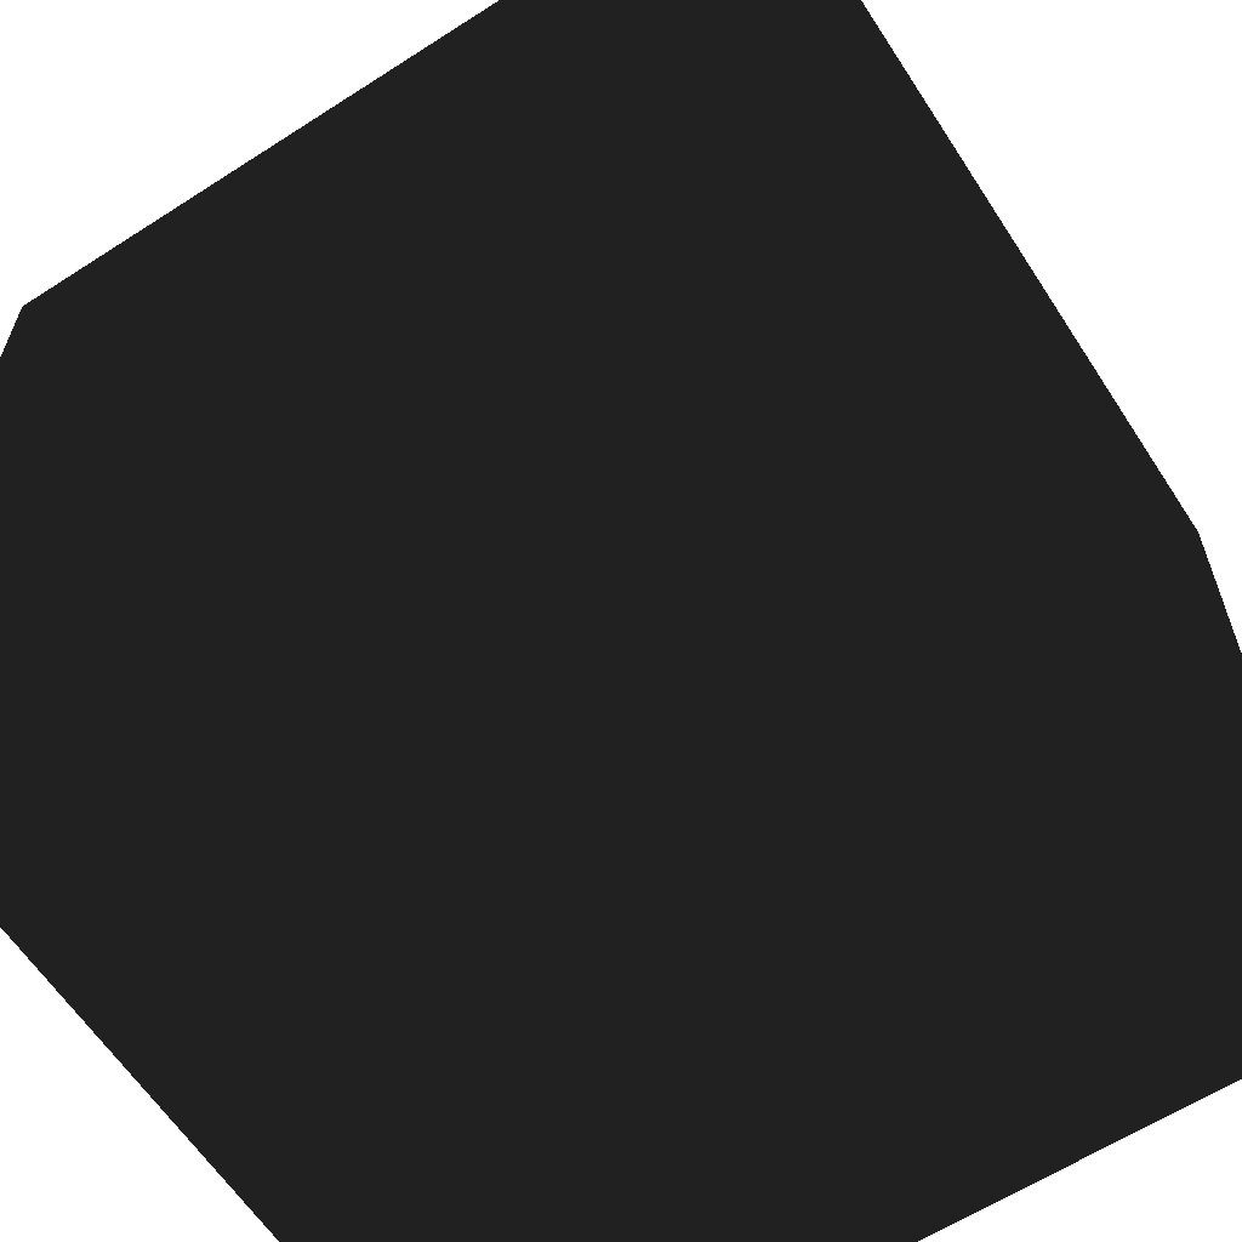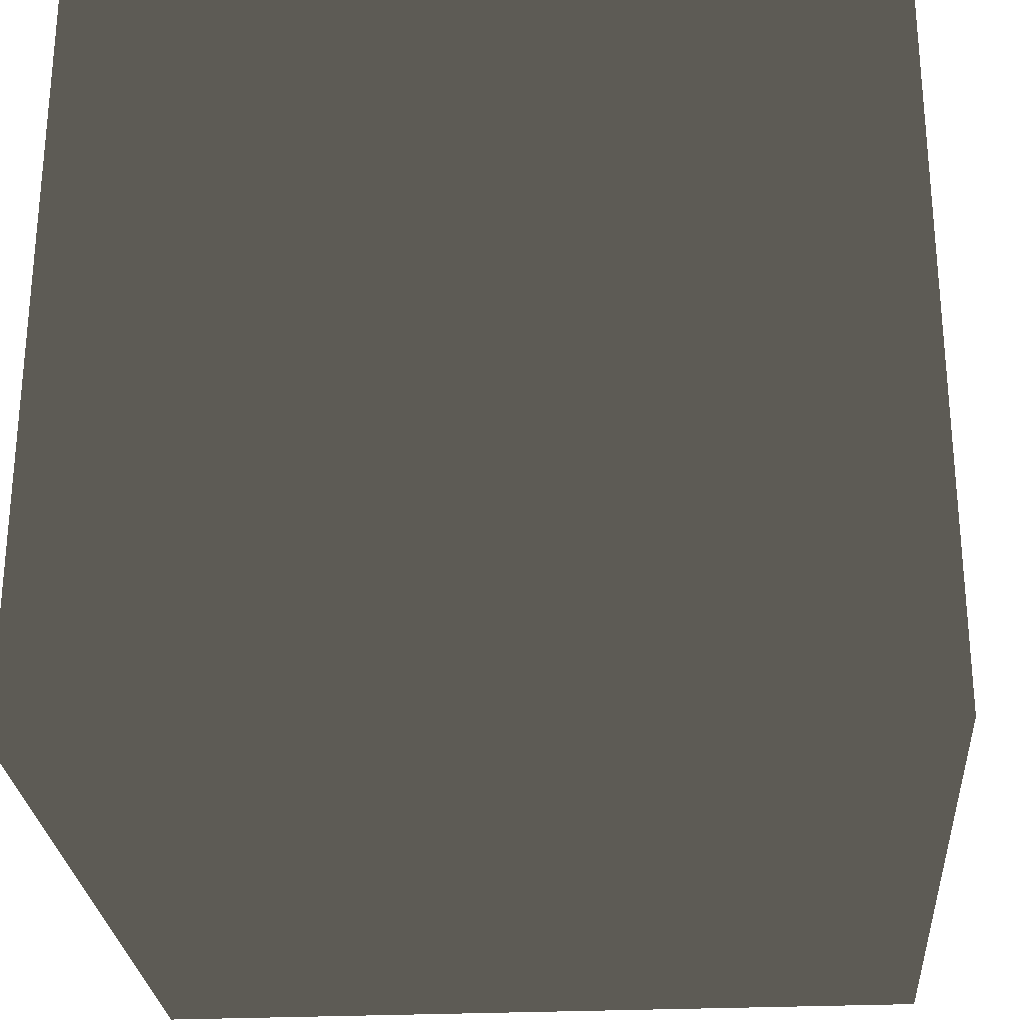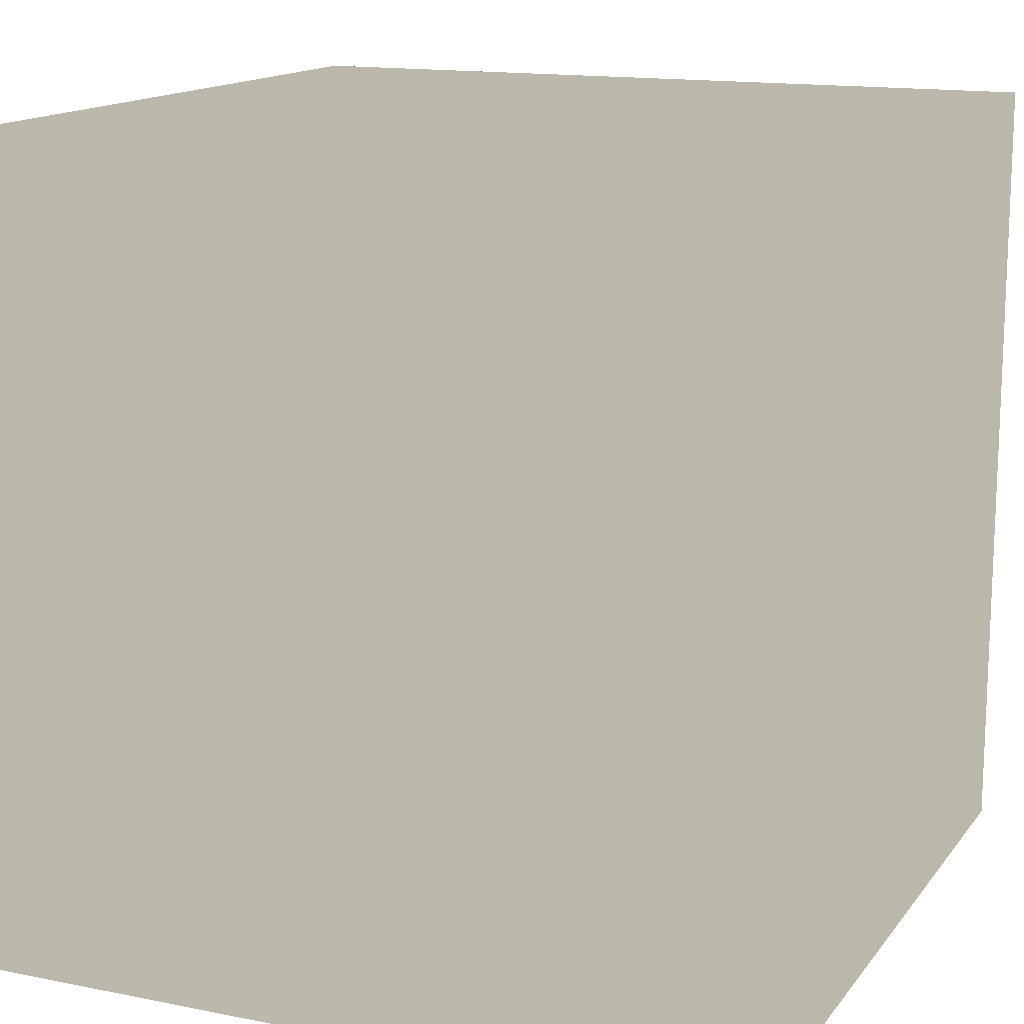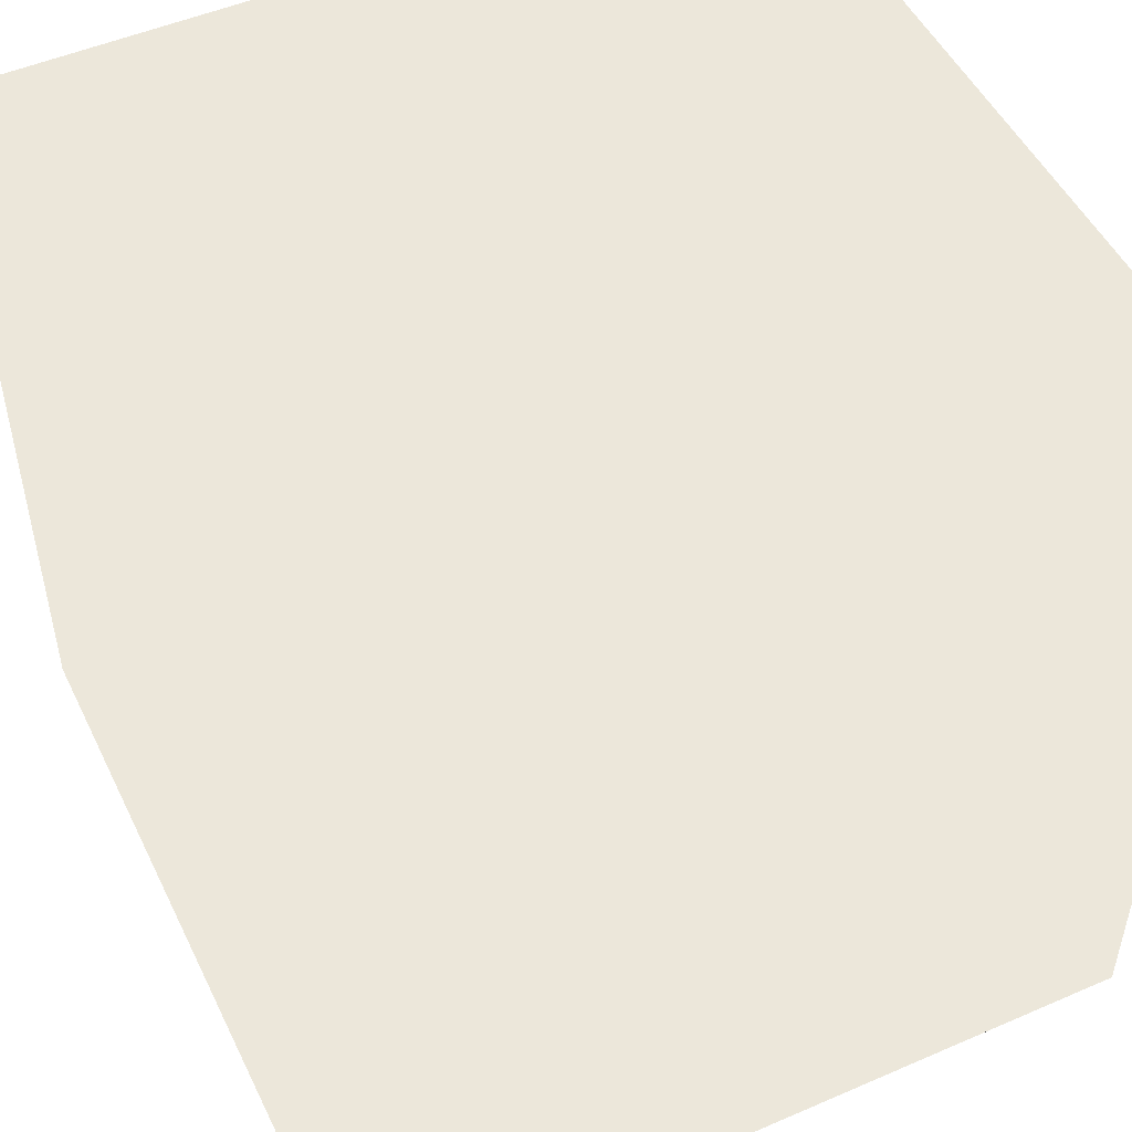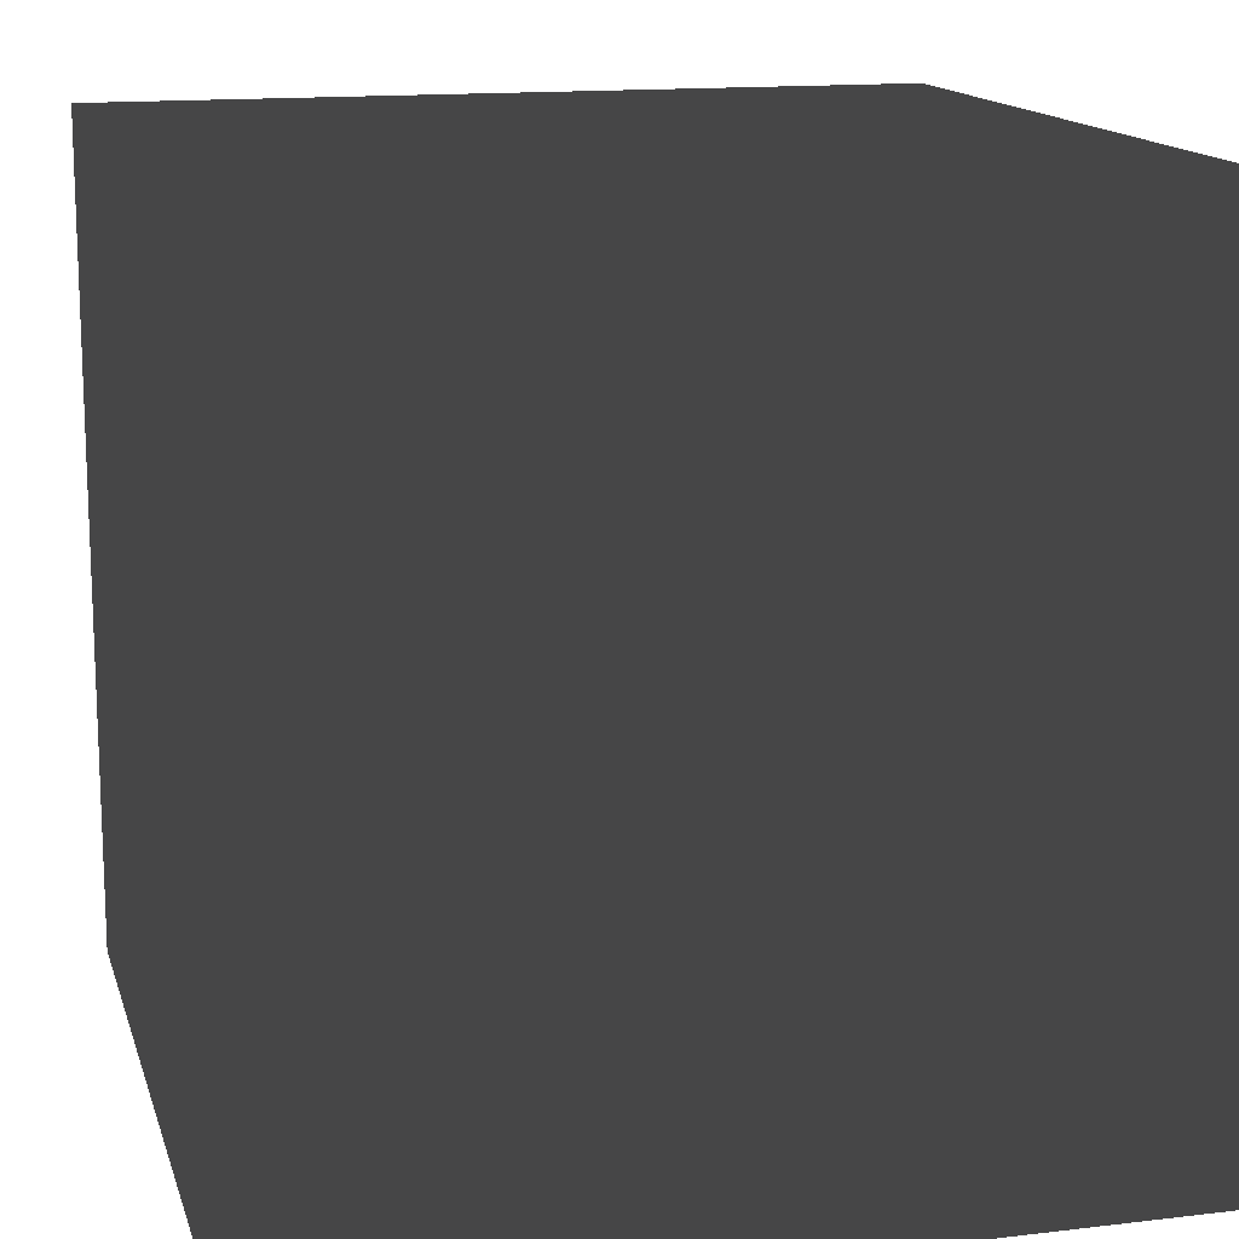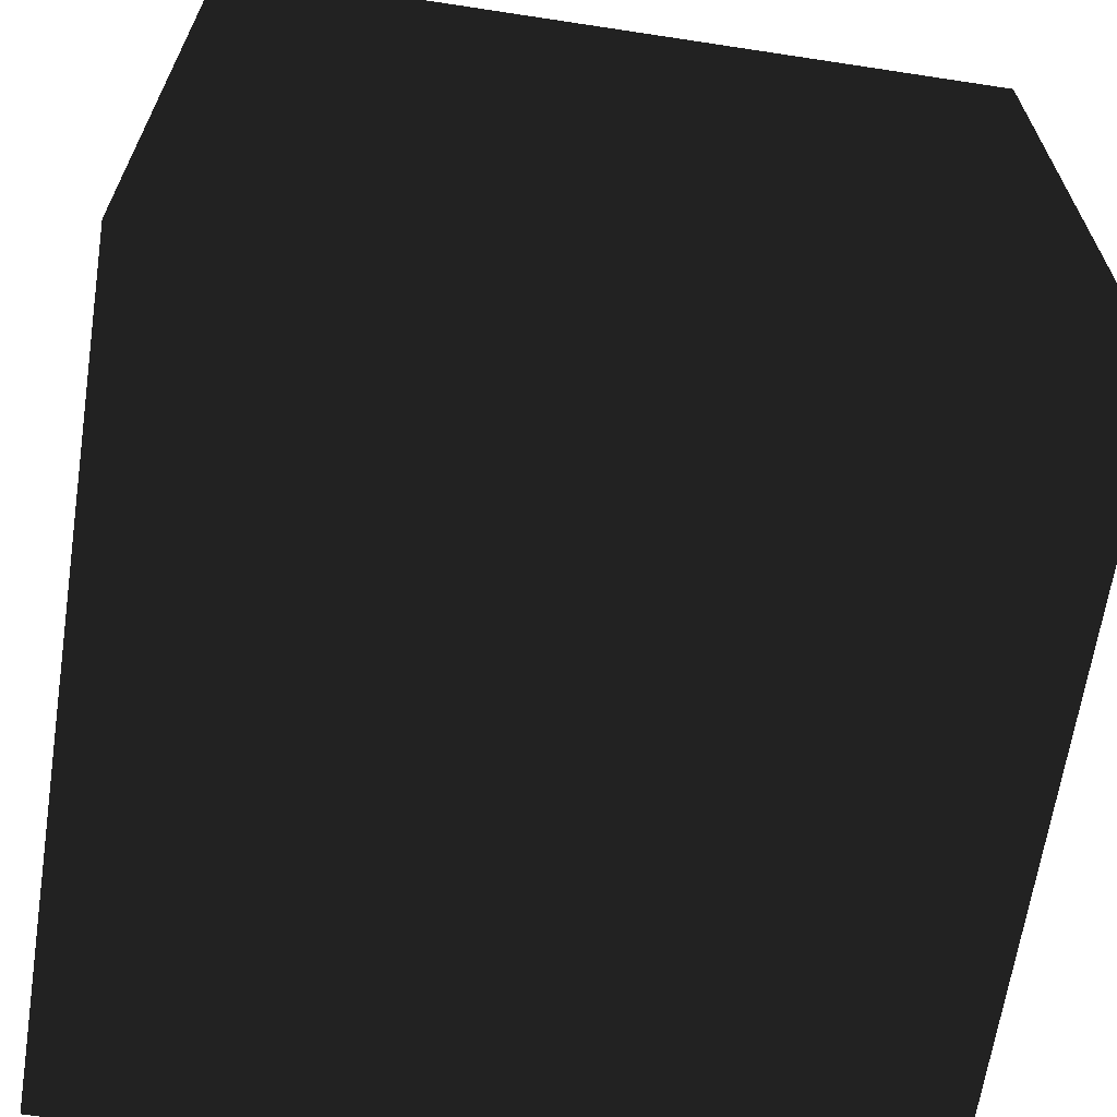
<metadata>
{"format":"obj","ext":"obj","renderer":"f3d","projection":"perspective","resolution":1024,"background":"white","views":[{"elev":-62.0,"azim":33.1,"up":"+Z"},{"elev":-26.9,"azim":-175.8,"up":"+Z"},{"elev":14.5,"azim":23.6,"up":"+Z"},{"elev":50.3,"azim":154.6,"up":"+Z"},{"elev":14.5,"azim":75.5,"up":"+Y"},{"elev":-65.5,"azim":-8.7,"up":"+Z"}]}
</metadata>
<code>
v 0 0 1
v 1 0 1
v 0 1 1
v 1 1 1
v 0 1 0
v 1 1 0
v 0 0 0
v 1 0 0
f 1 2 3
f 2 4 3
f 3 4 5
f 4 6 5
f 5 6 7
f 6 8 7
f 6 4 8
f 4 2 8
f 7 3 5
f 7 1 3
f 8 1 7
f 8 2 1

</code>
